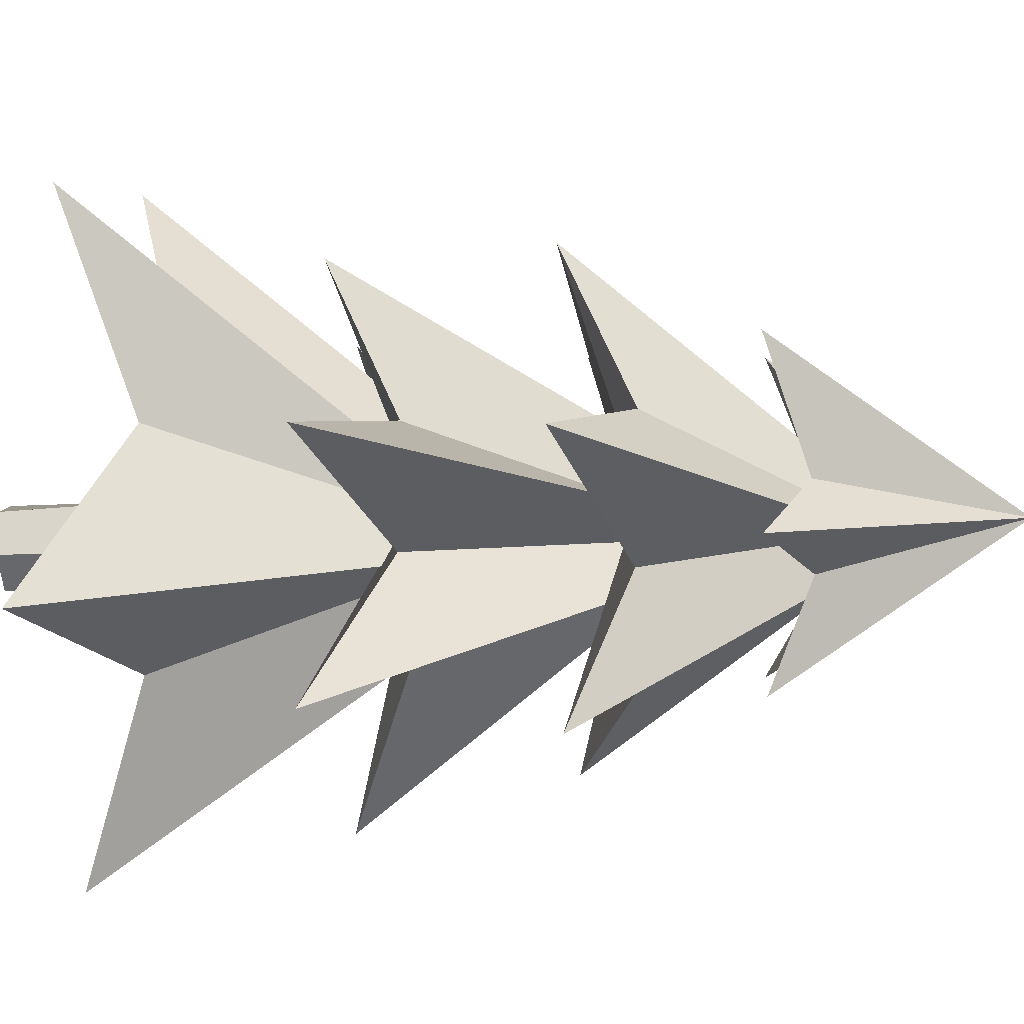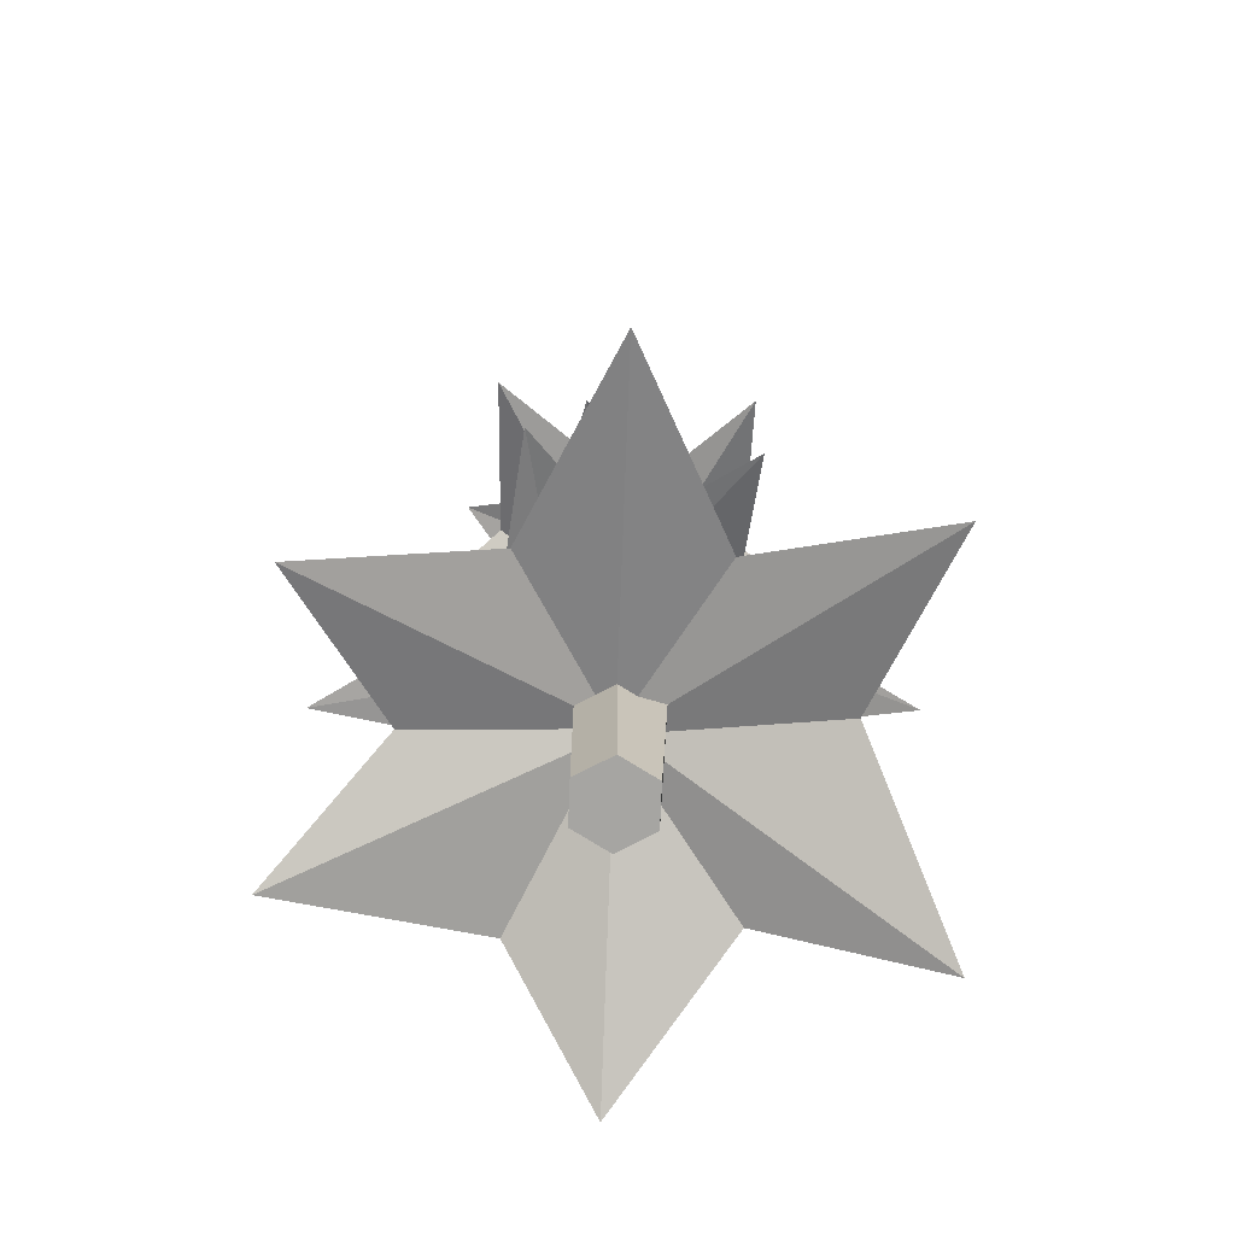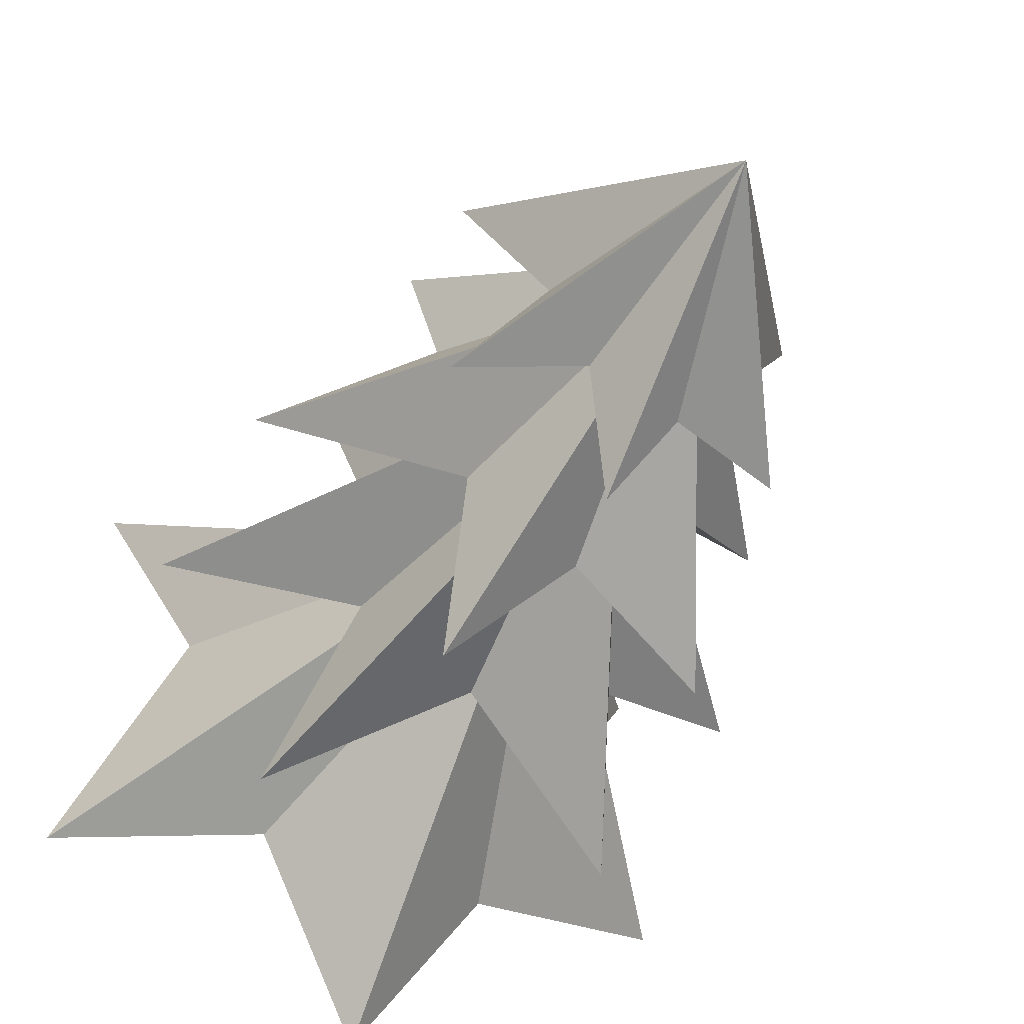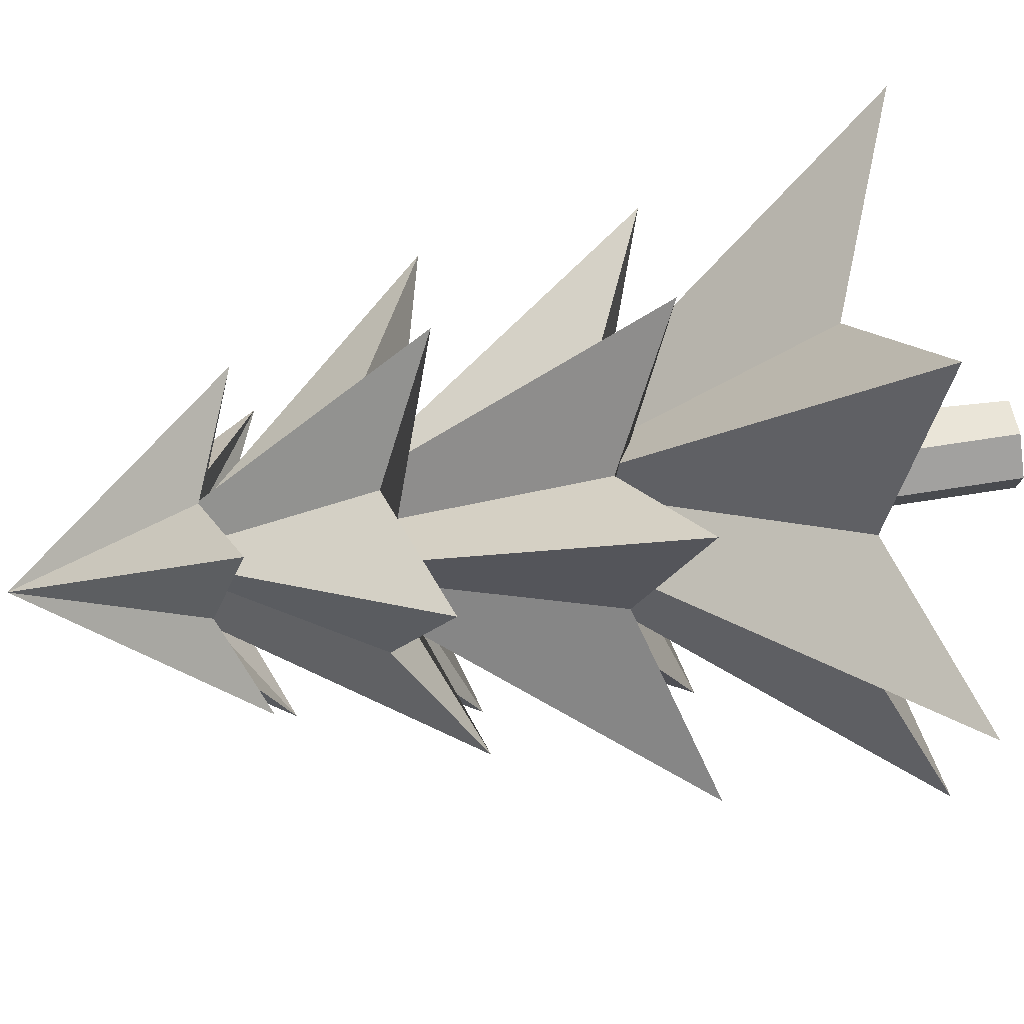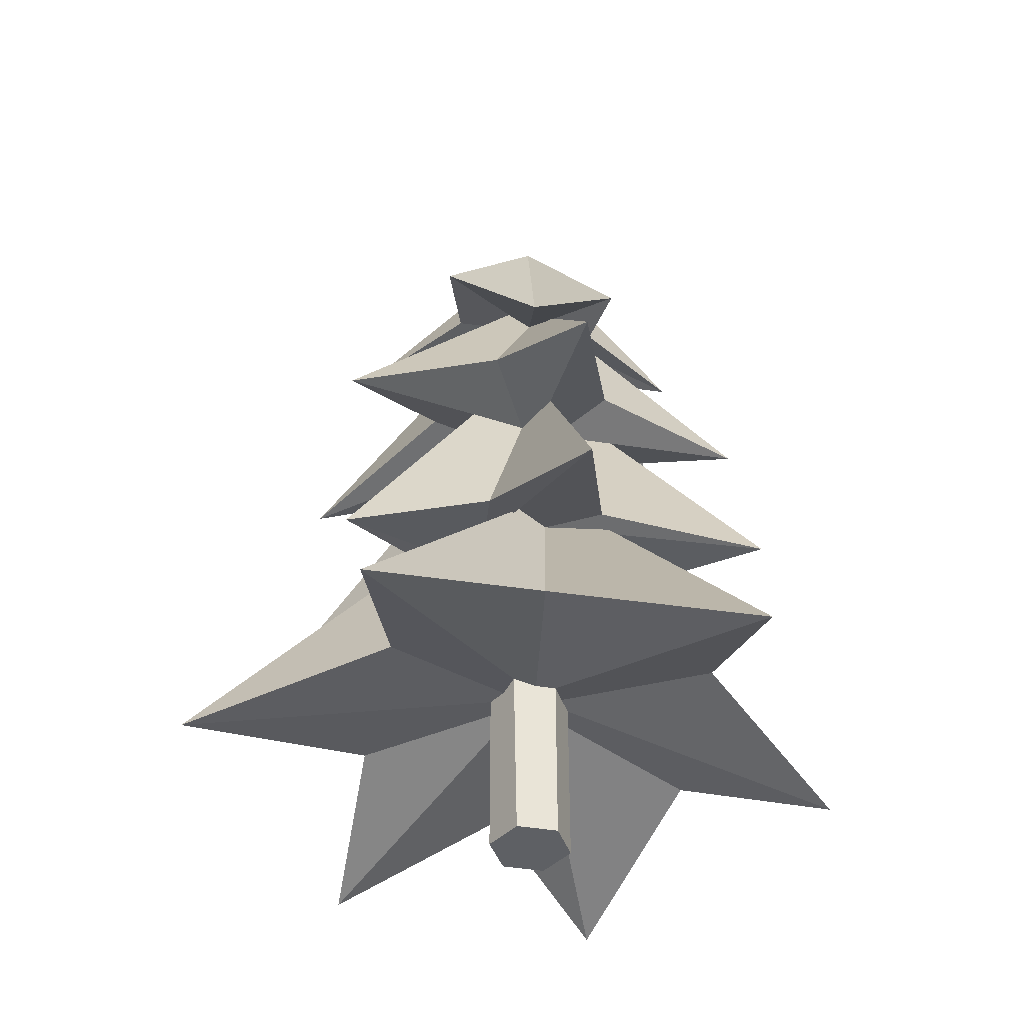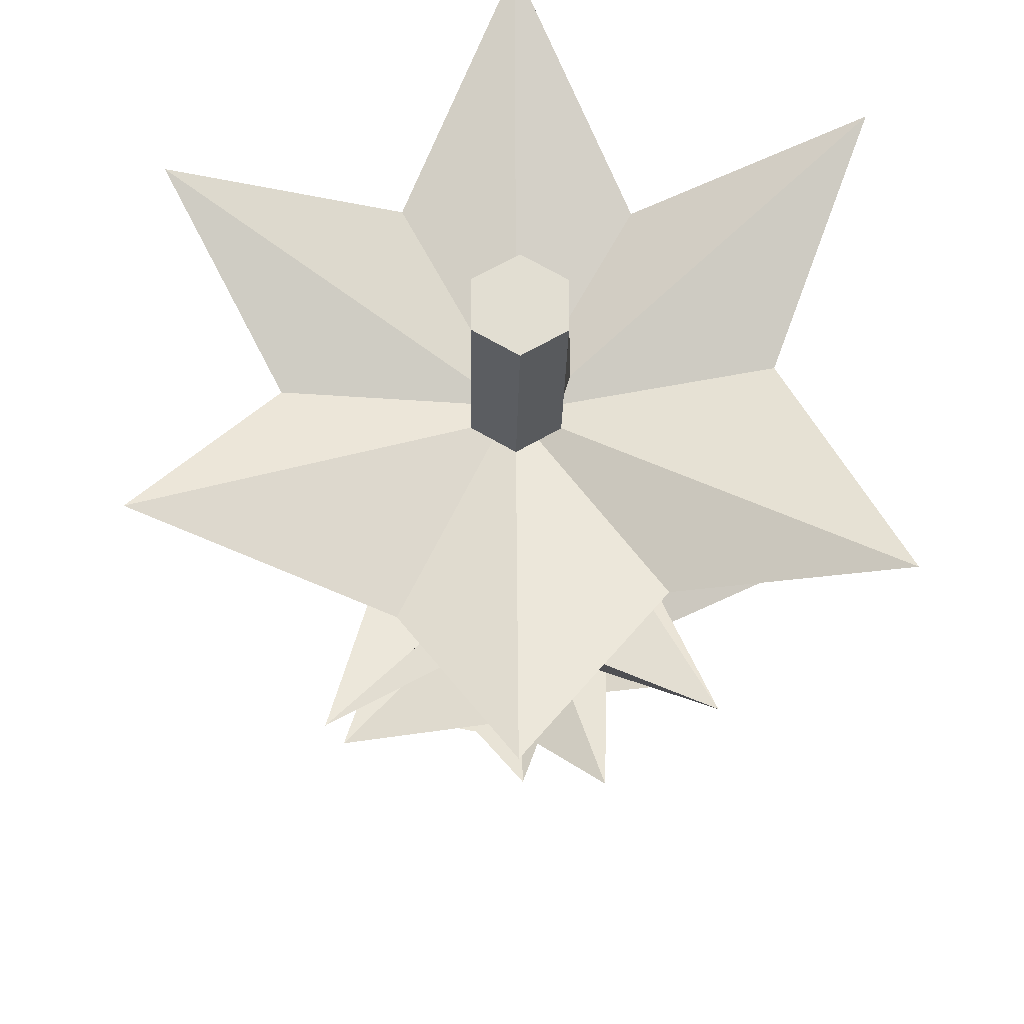
<metadata>
{"format":"obj","ext":"obj","renderer":"f3d","projection":"perspective","resolution":1024,"background":"white","views":[{"elev":-22.7,"azim":94.9,"up":"+Z"},{"elev":-73.7,"azim":-2.3,"up":"+Y"},{"elev":-43.6,"azim":156.7,"up":"+Z"},{"elev":78.4,"azim":-98.5,"up":"+Z"},{"elev":-43.1,"azim":79.0,"up":"+Y"},{"elev":-21.9,"azim":-0.9,"up":"+Z"}]}
</metadata>
<code>
o Tree4B
v -0.006427 -0.006 -0.6876
v 0.2897 2.946 -0.5166
v 0.5858 -0.006 -0.3457
v 0.5858 -0.006 0.3382
v -0.006427 -0.006 0.6802
v -0.5987 -0.006 0.3382
v -0.5987 -0.006 -0.3457
v 0 1.484 -5.292
v -4.872 1.484 -2.066
v -4.583 1.484 2.646
v -0.03621 1.707 5.904
v 4.576 1.554 3.549
v 4.9 1.372 -2.853
v -0.006427 -0.006001 -0.00371
v 0.5858 2.946 -0.3457
v 0.7079 2.946 0.4087
v -0.006427 2.946 0.6802
v -0.5987 2.946 0.3382
v -0.5987 2.946 -0.3457
v -0.006427 2.946 -0.6876
v 0.5858 2.946 -0.00371
v 0.2897 2.946 0.5092
v -0.3026 2.946 0.5092
v -0.5987 2.946 -0.00371
v -0.3026 2.946 -0.5166
v 1.531 2.633 2.652
v -3.062 2.633 0
v -1.515 2.667 -3.082
v -1.531 2.633 2.652
v 3.374 2.661 0.4087
v 1.925 2.599 -2.751
v -0.1431 6.015 -1.927
v -1.667 6.069 -0.2391
v -1.345 6.095 1.312
v 0.1435 6.091 1.889
v 1.631 6.069 0.4952
v 1.544 5.98 -1.083
v 0.6406 6.21 0.9407
v -0.7647 6.069 0.3015
v -0.7668 6.178 -0.8663
v -0.09724 6.069 0.8117
v 1.136 6.175 -0.09072
v 0.2649 6.069 -0.8096
v -2.503 4.946 -3.797
v -4.557 5.071 -0.5579
v -1.453 4.939 3.833
v 1.986 4.939 3.586
v 4.496 4.909 -0.1744
v 2.716 4.846 -3.574
v 1.744 6.064 1.049
v -1.781 6.064 0.9862
v -1.926 6.098 -1.365
v -0.03621 6.064 2.035
v 1.781 6.064 -0.9862
v 0.03621 6.064 -2.035
v -0.84 9.19 -1.044
v -1.479 9.178 -9.3e-05
v -0.665 9.197 1.259
v 0.807 9.171 1.199
v 1.483 9.117 -0.1477
v 0.6918 9.099 -1.382
v 0.6056 9.19 0.225
v -0.8093 9.344 0.4294
v -0.8291 9.314 -0.5286
v 0.09326 9.19 0.638
v 0.5042 9.19 -0.4252
v -0.1097 9.19 -0.6624
v -2.413 8.335 -2.996
v -3.431 8.335 -0.1092
v -1.985 8.552 3.748
v 2.033 8.335 3.66
v 4.26 8.321 -0.2276
v 1.373 8.335 -3.587
v 2.01 9.462 0.982
v -1.918 9.553 1.114
v -1.783 9.365 -0.6982
v 0.2852 9.365 1.868
v 1.473 9.365 -1.206
v -0.112 9.409 -2.327
v -0.6143 12.31 -0.7294
v -0.8298 12.34 0.1008
v -0.1559 12.34 0.754
v 0.6576 12.31 0.4942
v 0.6882 12.36 -0.3344
v 0.2422 12.28 -0.9935
v 0.3712 12.36 0.02214
v -0.2277 12.36 0.2992
v -0.3877 12.36 -0.04657
v 0.1237 12.5 0.5175
v 0.2113 12.36 -0.3236
v -0.1682 12.36 -0.358
v -2.247 11.15 -1.59
v -2.543 11.3 1.037
v -0.6031 11.32 2.956
v 2.363 11.23 1.977
v 2.477 11.15 -1.162
v 0.2387 11.15 -2.74
v 1.346 11.87 0.1104
v -1.06 11.98 1.117
v -1.581 11.95 -0.4592
v 0.5655 11.96 1.455
v 0.7751 11.87 -1.124
v -0.4767 11.89 -1.698
v -0.01165 15.04 -0.04179
f 27 24 18 10
f 28 25 19 9
f 31 2 20 8
f 30 21 15 13
f 10 29 41 34
f 29 23 17 11
f 19 25 20 1 7
f 4 14 3
f 5 14 4
f 14 5 6
f 6 7 14
f 14 7 1
f 14 1 3
f 15 2 31 13
f 20 25 28 8
f 18 23 29 10
f 16 21 30 12
f 15 3 1 20 2
f 19 24 27 9
f 3 15 21 16 4
f 4 16 22 17 5
f 5 17 23 18 6
f 6 18 24 19 7
f 17 22 26 11
f 26 22 16 12
f 30 13 37 42
f 9 27 39 33
f 27 10 34 39
f 12 30 42 36
f 13 31 43 37
f 8 28 40 32
f 31 8 32 43
f 28 9 33 40
f 29 11 35 41
f 26 12 36 38
f 11 26 38 35
f 40 33 45 52
f 41 35 47 53
f 38 36 48 50
f 34 41 53 46
f 42 37 49 54
f 35 38 50 47
f 39 34 46 51
f 36 42 54 48
f 37 43 55 49
f 33 39 51 45
f 32 40 52 44
f 43 32 44 55
f 45 51 63 57
f 44 52 64 56
f 55 44 56 67
f 52 45 57 64
f 53 47 59 65
f 50 48 60 62
f 46 53 65 58
f 54 49 61 66
f 47 50 62 59
f 51 46 58 63
f 48 54 66 60
f 49 55 67 61
f 62 60 72 74
f 58 65 77 70
f 66 61 73 78
f 59 62 74 71
f 63 58 70 75
f 60 66 78 72
f 61 67 79 73
f 57 63 75 69
f 56 64 76 68
f 67 56 68 79
f 64 57 69 76
f 65 59 71 77
f 77 71 83 89
f 74 72 84 86
f 70 77 89 82
f 78 73 85 90
f 71 74 86 83
f 75 70 82 87
f 72 78 90 84
f 73 79 91 85
f 69 75 87 81
f 68 76 88 80
f 79 68 80 91
f 76 69 81 88
f 89 83 95 101
f 86 84 96 98
f 82 89 101 94
f 90 85 97 102
f 83 86 98 95
f 87 82 94 99
f 84 90 102 96
f 85 91 103 97
f 81 87 99 93
f 80 88 100 92
f 91 80 92 103
f 88 81 93 100
f 100 93 104
f 101 95 104
f 98 96 104
f 94 101 104
f 102 97 104
f 95 98 104
f 99 94 104
f 96 102 104
f 97 103 104
f 93 99 104
f 92 100 104
f 103 92 104

</code>
